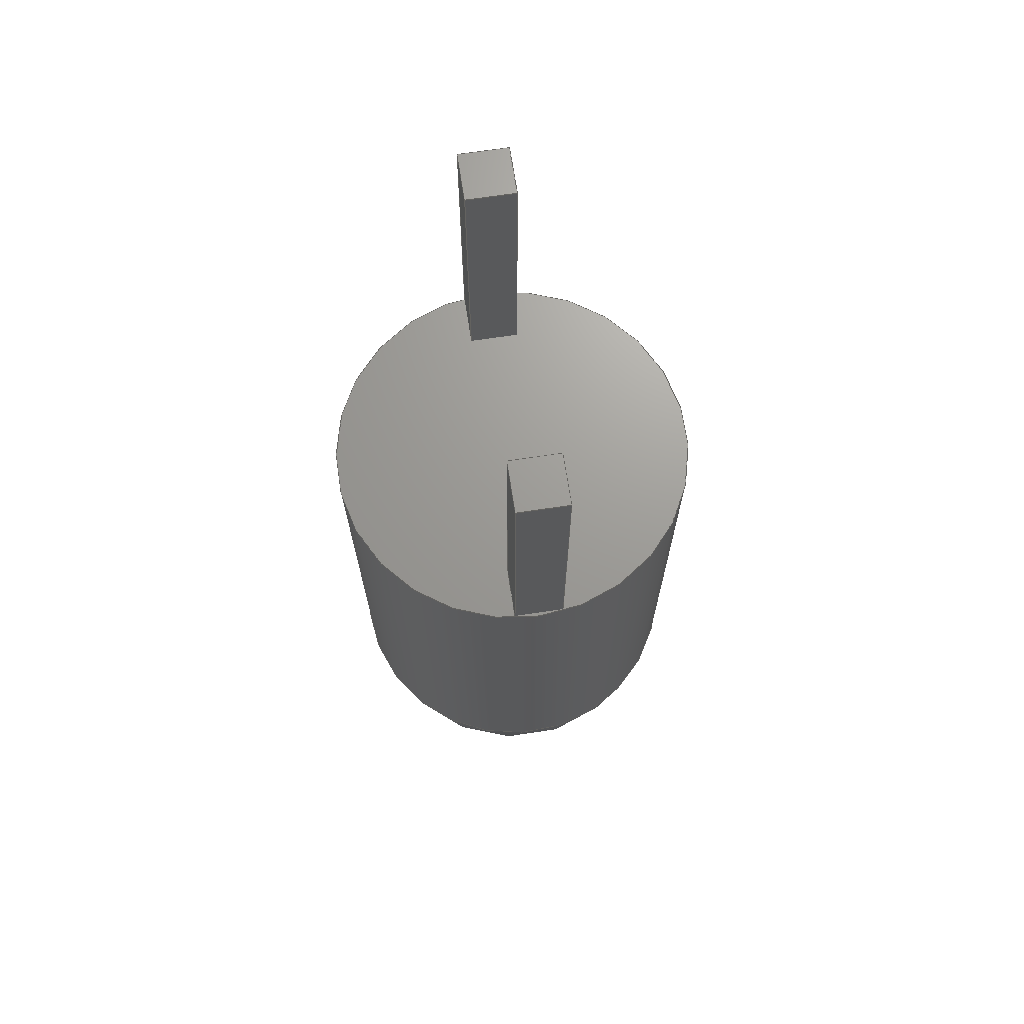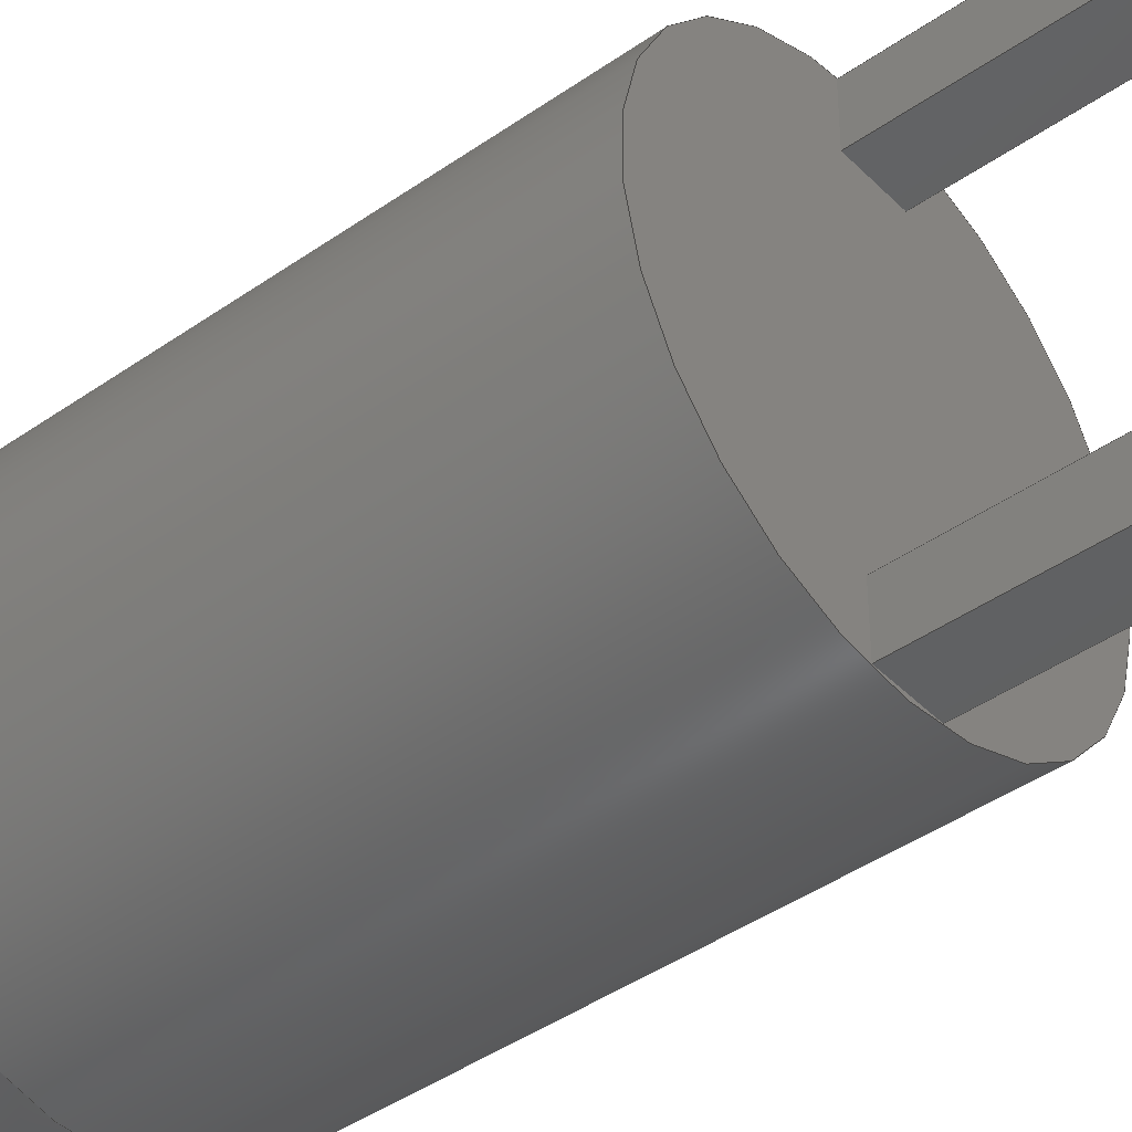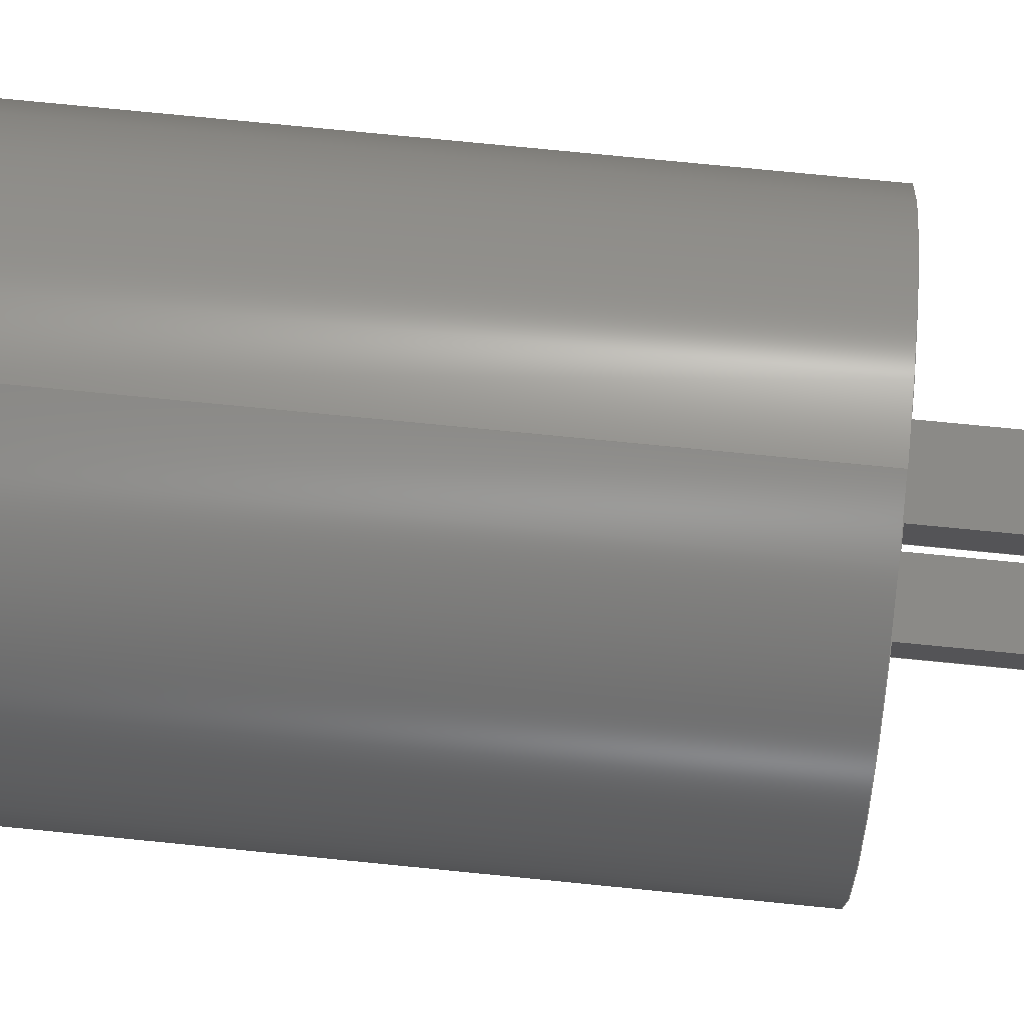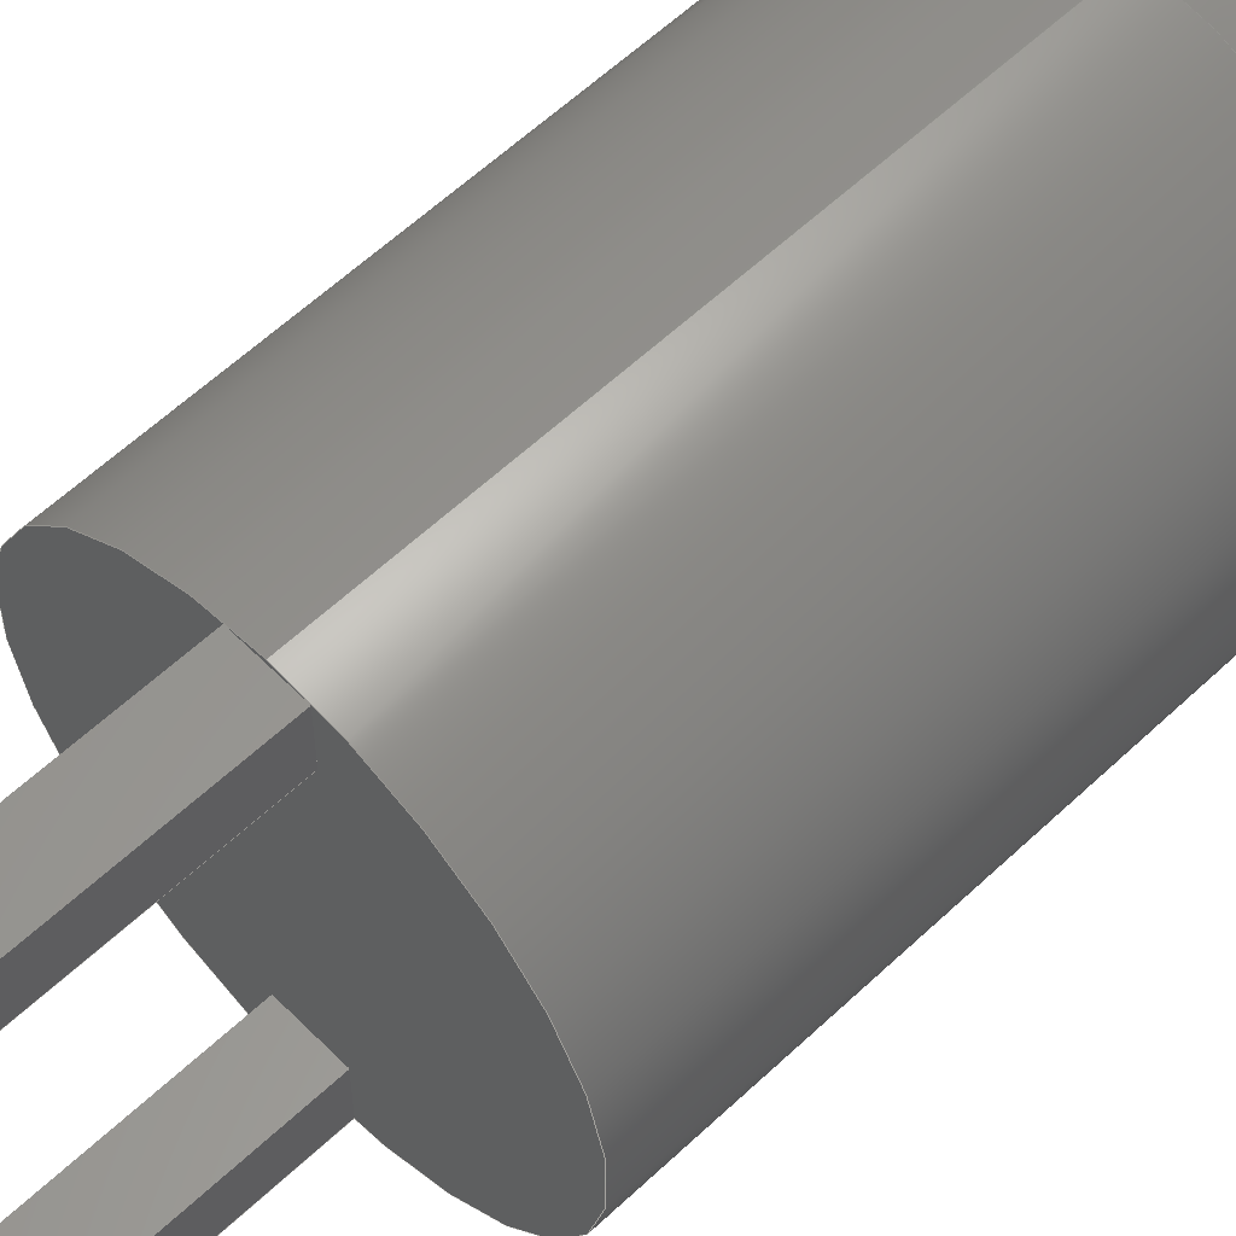
<metadata>
{"format":"step","ext":"step","renderer":"f3d","projection":"perspective","resolution":1024,"background":"white","views":[{"elev":69.3,"azim":171.4,"up":"+Y"},{"elev":-42.6,"azim":130.0,"up":"+Z"},{"elev":78.5,"azim":95.5,"up":"+Z"},{"elev":59.1,"azim":-134.1,"up":"+Z"}]}
</metadata>
<code>
ISO-10303-21;
DATA;
#1=SHAPE_REPRESENTATION_RELATIONSHIP('','',#218,#2);
#2=ADVANCED_BREP_SHAPE_REPRESENTATION('',(#216),#350);
#3=CYLINDRICAL_SURFACE('',#224,0.0015);
#4=SPHERICAL_SURFACE('',#222,0.0015);
#5=CIRCLE('',#221,0.0015);
#6=CIRCLE('',#223,0.0015);
#7=ORIENTED_EDGE('',*,*,#59,.F.);
#8=ORIENTED_EDGE('',*,*,#60,.T.);
#9=ORIENTED_EDGE('',*,*,#61,.T.);
#10=ORIENTED_EDGE('',*,*,#62,.F.);
#11=ORIENTED_EDGE('',*,*,#63,.F.);
#12=ORIENTED_EDGE('',*,*,#64,.T.);
#13=ORIENTED_EDGE('',*,*,#65,.T.);
#14=ORIENTED_EDGE('',*,*,#66,.F.);
#15=ORIENTED_EDGE('',*,*,#67,.T.);
#16=ORIENTED_EDGE('',*,*,#68,.F.);
#17=ORIENTED_EDGE('',*,*,#67,.F.);
#18=ORIENTED_EDGE('',*,*,#68,.T.);
#19=ORIENTED_EDGE('',*,*,#64,.F.);
#20=ORIENTED_EDGE('',*,*,#69,.F.);
#21=ORIENTED_EDGE('',*,*,#70,.T.);
#22=ORIENTED_EDGE('',*,*,#71,.T.);
#23=ORIENTED_EDGE('',*,*,#63,.T.);
#24=ORIENTED_EDGE('',*,*,#72,.F.);
#25=ORIENTED_EDGE('',*,*,#73,.F.);
#26=ORIENTED_EDGE('',*,*,#69,.T.);
#27=ORIENTED_EDGE('',*,*,#66,.T.);
#28=ORIENTED_EDGE('',*,*,#74,.F.);
#29=ORIENTED_EDGE('',*,*,#75,.F.);
#30=ORIENTED_EDGE('',*,*,#72,.T.);
#31=ORIENTED_EDGE('',*,*,#65,.F.);
#32=ORIENTED_EDGE('',*,*,#71,.F.);
#33=ORIENTED_EDGE('',*,*,#76,.T.);
#34=ORIENTED_EDGE('',*,*,#74,.T.);
#35=ORIENTED_EDGE('',*,*,#70,.F.);
#36=ORIENTED_EDGE('',*,*,#73,.T.);
#37=ORIENTED_EDGE('',*,*,#75,.T.);
#38=ORIENTED_EDGE('',*,*,#76,.F.);
#39=ORIENTED_EDGE('',*,*,#60,.F.);
#40=ORIENTED_EDGE('',*,*,#77,.F.);
#41=ORIENTED_EDGE('',*,*,#78,.T.);
#42=ORIENTED_EDGE('',*,*,#79,.T.);
#43=ORIENTED_EDGE('',*,*,#59,.T.);
#44=ORIENTED_EDGE('',*,*,#80,.F.);
#45=ORIENTED_EDGE('',*,*,#81,.F.);
#46=ORIENTED_EDGE('',*,*,#77,.T.);
#47=ORIENTED_EDGE('',*,*,#62,.T.);
#48=ORIENTED_EDGE('',*,*,#82,.F.);
#49=ORIENTED_EDGE('',*,*,#83,.F.);
#50=ORIENTED_EDGE('',*,*,#80,.T.);
#51=ORIENTED_EDGE('',*,*,#61,.F.);
#52=ORIENTED_EDGE('',*,*,#79,.F.);
#53=ORIENTED_EDGE('',*,*,#84,.T.);
#54=ORIENTED_EDGE('',*,*,#82,.T.);
#55=ORIENTED_EDGE('',*,*,#78,.F.);
#56=ORIENTED_EDGE('',*,*,#81,.T.);
#57=ORIENTED_EDGE('',*,*,#83,.T.);
#58=ORIENTED_EDGE('',*,*,#84,.F.);
#59=EDGE_CURVE('',#85,#86,#103,.T.);
#60=EDGE_CURVE('',#85,#87,#104,.T.);
#61=EDGE_CURVE('',#87,#88,#105,.T.);
#62=EDGE_CURVE('',#86,#88,#106,.T.);
#63=EDGE_CURVE('',#89,#90,#107,.T.);
#64=EDGE_CURVE('',#89,#91,#108,.T.);
#65=EDGE_CURVE('',#91,#92,#109,.T.);
#66=EDGE_CURVE('',#90,#92,#110,.T.);
#67=EDGE_CURVE('',#93,#93,#5,.T.);
#68=EDGE_CURVE('',#94,#94,#6,.T.);
#69=EDGE_CURVE('',#95,#89,#111,.T.);
#70=EDGE_CURVE('',#95,#96,#112,.T.);
#71=EDGE_CURVE('',#96,#91,#113,.T.);
#72=EDGE_CURVE('',#97,#90,#114,.T.);
#73=EDGE_CURVE('',#95,#97,#115,.T.);
#74=EDGE_CURVE('',#98,#92,#116,.T.);
#75=EDGE_CURVE('',#97,#98,#117,.T.);
#76=EDGE_CURVE('',#96,#98,#118,.T.);
#77=EDGE_CURVE('',#99,#85,#119,.T.);
#78=EDGE_CURVE('',#99,#100,#120,.T.);
#79=EDGE_CURVE('',#100,#87,#121,.T.);
#80=EDGE_CURVE('',#101,#86,#122,.T.);
#81=EDGE_CURVE('',#99,#101,#123,.T.);
#82=EDGE_CURVE('',#102,#88,#124,.T.);
#83=EDGE_CURVE('',#101,#102,#125,.T.);
#84=EDGE_CURVE('',#100,#102,#126,.T.);
#85=VERTEX_POINT('',#294);
#86=VERTEX_POINT('',#295);
#87=VERTEX_POINT('',#297);
#88=VERTEX_POINT('',#299);
#89=VERTEX_POINT('',#302);
#90=VERTEX_POINT('',#303);
#91=VERTEX_POINT('',#305);
#92=VERTEX_POINT('',#307);
#93=VERTEX_POINT('',#310);
#94=VERTEX_POINT('',#313);
#95=VERTEX_POINT('',#317);
#96=VERTEX_POINT('',#319);
#97=VERTEX_POINT('',#323);
#98=VERTEX_POINT('',#327);
#99=VERTEX_POINT('',#334);
#100=VERTEX_POINT('',#336);
#101=VERTEX_POINT('',#340);
#102=VERTEX_POINT('',#344);
#103=LINE('',#293,#127);
#104=LINE('',#296,#128);
#105=LINE('',#298,#129);
#106=LINE('',#300,#130);
#107=LINE('',#301,#131);
#108=LINE('',#304,#132);
#109=LINE('',#306,#133);
#110=LINE('',#308,#134);
#111=LINE('',#316,#135);
#112=LINE('',#318,#136);
#113=LINE('',#320,#137);
#114=LINE('',#322,#138);
#115=LINE('',#324,#139);
#116=LINE('',#326,#140);
#117=LINE('',#328,#141);
#118=LINE('',#330,#142);
#119=LINE('',#333,#143);
#120=LINE('',#335,#144);
#121=LINE('',#337,#145);
#122=LINE('',#339,#146);
#123=LINE('',#341,#147);
#124=LINE('',#343,#148);
#125=LINE('',#345,#149);
#126=LINE('',#347,#150);
#127=VECTOR('',#239,1);
#128=VECTOR('',#240,1);
#129=VECTOR('',#241,1);
#130=VECTOR('',#242,1);
#131=VECTOR('',#243,1);
#132=VECTOR('',#244,1);
#133=VECTOR('',#245,1);
#134=VECTOR('',#246,1);
#135=VECTOR('',#257,1);
#136=VECTOR('',#258,1);
#137=VECTOR('',#259,1);
#138=VECTOR('',#262,1);
#139=VECTOR('',#263,1);
#140=VECTOR('',#266,1);
#141=VECTOR('',#267,1);
#142=VECTOR('',#270,1);
#143=VECTOR('',#275,1);
#144=VECTOR('',#276,1);
#145=VECTOR('',#277,1);
#146=VECTOR('',#280,1);
#147=VECTOR('',#281,1);
#148=VECTOR('',#284,1);
#149=VECTOR('',#285,1);
#150=VECTOR('',#288,1);
#151=EDGE_LOOP('',(#7,#8,#9,#10));
#152=EDGE_LOOP('',(#11,#12,#13,#14));
#153=EDGE_LOOP('',(#15));
#154=EDGE_LOOP('',(#16));
#155=EDGE_LOOP('',(#17));
#156=EDGE_LOOP('',(#18));
#157=EDGE_LOOP('',(#19,#20,#21,#22));
#158=EDGE_LOOP('',(#23,#24,#25,#26));
#159=EDGE_LOOP('',(#27,#28,#29,#30));
#160=EDGE_LOOP('',(#31,#32,#33,#34));
#161=EDGE_LOOP('',(#35,#36,#37,#38));
#162=EDGE_LOOP('',(#39,#40,#41,#42));
#163=EDGE_LOOP('',(#43,#44,#45,#46));
#164=EDGE_LOOP('',(#47,#48,#49,#50));
#165=EDGE_LOOP('',(#51,#52,#53,#54));
#166=EDGE_LOOP('',(#55,#56,#57,#58));
#167=FACE_BOUND('',#151,.T.);
#168=FACE_BOUND('',#152,.T.);
#169=FACE_BOUND('',#153,.T.);
#170=FACE_BOUND('',#154,.T.);
#171=FACE_BOUND('',#155,.T.);
#172=FACE_BOUND('',#156,.T.);
#173=FACE_BOUND('',#157,.T.);
#174=FACE_BOUND('',#158,.T.);
#175=FACE_BOUND('',#159,.T.);
#176=FACE_BOUND('',#160,.T.);
#177=FACE_BOUND('',#161,.T.);
#178=FACE_BOUND('',#162,.T.);
#179=FACE_BOUND('',#163,.T.);
#180=FACE_BOUND('',#164,.T.);
#181=FACE_BOUND('',#165,.T.);
#182=FACE_BOUND('',#166,.T.);
#183=PLANE('',#220);
#184=PLANE('',#225);
#185=PLANE('',#226);
#186=PLANE('',#227);
#187=PLANE('',#228);
#188=PLANE('',#229);
#189=PLANE('',#230);
#190=PLANE('',#231);
#191=PLANE('',#232);
#192=PLANE('',#233);
#193=PLANE('',#234);
#194=ADVANCED_FACE('',(#167,#168,#169),#183,.F.);
#195=ADVANCED_FACE('',(#170),#4,.T.);
#196=ADVANCED_FACE('',(#171,#172),#3,.T.);
#197=ADVANCED_FACE('',(#173),#184,.T.);
#198=ADVANCED_FACE('',(#174),#185,.F.);
#199=ADVANCED_FACE('',(#175),#186,.F.);
#200=ADVANCED_FACE('',(#176),#187,.T.);
#201=ADVANCED_FACE('',(#177),#188,.T.);
#202=ADVANCED_FACE('',(#178),#189,.T.);
#203=ADVANCED_FACE('',(#179),#190,.F.);
#204=ADVANCED_FACE('',(#180),#191,.F.);
#205=ADVANCED_FACE('',(#181),#192,.T.);
#206=ADVANCED_FACE('',(#182),#193,.T.);
#207=CLOSED_SHELL('',(#194,#195,#196,#197,#198,#199,#200,#201,#202,#203,
#204,#205,#206));
#208=STYLED_ITEM('',(#209),#216);
#209=PRESENTATION_STYLE_ASSIGNMENT((#210));
#210=SURFACE_STYLE_USAGE(.BOTH.,#211);
#211=SURFACE_SIDE_STYLE('',(#212));
#212=SURFACE_STYLE_FILL_AREA(#213);
#213=FILL_AREA_STYLE('',(#214));
#214=FILL_AREA_STYLE_COLOUR('',#215);
#215=COLOUR_RGB('',0.6157,0.8118,0.9294);
#216=MANIFOLD_SOLID_BREP('Part 1',#207);
#217=SHAPE_DEFINITION_REPRESENTATION(#355,#218);
#218=SHAPE_REPRESENTATION('Part 1',(#219),#350);
#219=AXIS2_PLACEMENT_3D('',#291,#235,#236);
#220=AXIS2_PLACEMENT_3D('',#292,#237,#238);
#221=AXIS2_PLACEMENT_3D('',#309,#247,#248);
#222=AXIS2_PLACEMENT_3D('',#311,#249,#250);
#223=AXIS2_PLACEMENT_3D('',#312,#251,#252);
#224=AXIS2_PLACEMENT_3D('',#314,#253,#254);
#225=AXIS2_PLACEMENT_3D('',#315,#255,#256);
#226=AXIS2_PLACEMENT_3D('',#321,#260,#261);
#227=AXIS2_PLACEMENT_3D('',#325,#264,#265);
#228=AXIS2_PLACEMENT_3D('',#329,#268,#269);
#229=AXIS2_PLACEMENT_3D('',#331,#271,#272);
#230=AXIS2_PLACEMENT_3D('',#332,#273,#274);
#231=AXIS2_PLACEMENT_3D('',#338,#278,#279);
#232=AXIS2_PLACEMENT_3D('',#342,#282,#283);
#233=AXIS2_PLACEMENT_3D('',#346,#286,#287);
#234=AXIS2_PLACEMENT_3D('',#348,#289,#290);
#235=DIRECTION('',(0,0,1));
#236=DIRECTION('',(1,0,0));
#237=DIRECTION('',(0,-1,0));
#238=DIRECTION('',(0,0,-1));
#239=DIRECTION('',(-1,0,0));
#240=DIRECTION('',(0,0,1));
#241=DIRECTION('',(-1,0,0));
#242=DIRECTION('',(0,0,1));
#243=DIRECTION('',(-1,0,0));
#244=DIRECTION('',(0,0,1));
#245=DIRECTION('',(-1,0,0));
#246=DIRECTION('',(0,0,1));
#247=DIRECTION('',(0,1,0));
#248=DIRECTION('',(0,0,1));
#249=DIRECTION('',(0,1,0));
#250=DIRECTION('',(1,0,0));
#251=DIRECTION('',(0,1,0));
#252=DIRECTION('',(0,0,1));
#253=DIRECTION('',(0,1,0));
#254=DIRECTION('',(0,0,1));
#255=DIRECTION('',(1,0,0));
#256=DIRECTION('',(0,0,-1));
#257=DIRECTION('',(0,-1,0));
#258=DIRECTION('',(0,0,1));
#259=DIRECTION('',(0,-1,0));
#260=DIRECTION('',(0,0,1));
#261=DIRECTION('',(1,0,0));
#262=DIRECTION('',(0,-1,0));
#263=DIRECTION('',(-1,0,0));
#264=DIRECTION('',(1,0,0));
#265=DIRECTION('',(0,0,-1));
#266=DIRECTION('',(0,-1,0));
#267=DIRECTION('',(0,0,1));
#268=DIRECTION('',(0,0,1));
#269=DIRECTION('',(1,0,0));
#270=DIRECTION('',(-1,0,0));
#271=DIRECTION('',(0,1,0));
#272=DIRECTION('',(-1,0,0));
#273=DIRECTION('',(1,0,0));
#274=DIRECTION('',(0,0,-1));
#275=DIRECTION('',(0,-1,0));
#276=DIRECTION('',(0,0,1));
#277=DIRECTION('',(0,-1,0));
#278=DIRECTION('',(0,0,1));
#279=DIRECTION('',(1,0,0));
#280=DIRECTION('',(0,-1,0));
#281=DIRECTION('',(-1,0,0));
#282=DIRECTION('',(1,0,0));
#283=DIRECTION('',(0,0,-1));
#284=DIRECTION('',(0,-1,0));
#285=DIRECTION('',(0,0,1));
#286=DIRECTION('',(0,0,1));
#287=DIRECTION('',(1,0,0));
#288=DIRECTION('',(-1,0,0));
#289=DIRECTION('',(0,1,0));
#290=DIRECTION('',(-1,0,0));
#291=CARTESIAN_POINT('',(0,0,0));
#292=CARTESIAN_POINT('',(0.00075,0,0));
#293=CARTESIAN_POINT('',(-1.084e-19,0,0.00107));
#294=CARTESIAN_POINT('',(0.0002,0,0.00107));
#295=CARTESIAN_POINT('',(-0.0002,0,0.00107));
#296=CARTESIAN_POINT('',(0.0002,0,0.00127));
#297=CARTESIAN_POINT('',(0.0002,0,0.00147));
#298=CARTESIAN_POINT('',(-1.084e-19,0,0.00147));
#299=CARTESIAN_POINT('',(-0.0002,0,0.00147));
#300=CARTESIAN_POINT('',(-0.0002,0,0.00127));
#301=CARTESIAN_POINT('',(0,0,-0.00147));
#302=CARTESIAN_POINT('',(0.0002,0,-0.00147));
#303=CARTESIAN_POINT('',(-0.0002,0,-0.00147));
#304=CARTESIAN_POINT('',(0.0002,0,-0.00127));
#305=CARTESIAN_POINT('',(0.0002,0,-0.00107));
#306=CARTESIAN_POINT('',(-1.084e-19,0,-0.00107));
#307=CARTESIAN_POINT('',(-0.0002,0,-0.00107));
#308=CARTESIAN_POINT('',(-0.0002,0,-0.00127));
#309=CARTESIAN_POINT('',(0,0,0));
#310=CARTESIAN_POINT('',(0,0,0.0015));
#311=CARTESIAN_POINT('',(-8.163e-19,-0.0039,0));
#312=CARTESIAN_POINT('',(0,-0.0039,0));
#313=CARTESIAN_POINT('',(0,-0.0039,0.0015));
#314=CARTESIAN_POINT('',(0,-0.0027,0));
#315=CARTESIAN_POINT('',(0.0002,0.0024,-0.00127));
#316=CARTESIAN_POINT('',(0.0002,0.0024,-0.00147));
#317=CARTESIAN_POINT('',(0.0002,0.0024,-0.00147));
#318=CARTESIAN_POINT('',(0.0002,0.0024,-0.00127));
#319=CARTESIAN_POINT('',(0.0002,0.0024,-0.00107));
#320=CARTESIAN_POINT('',(0.0002,0.0024,-0.00107));
#321=CARTESIAN_POINT('',(0,0.0024,-0.00147));
#322=CARTESIAN_POINT('',(-0.0002,0.0024,-0.00147));
#323=CARTESIAN_POINT('',(-0.0002,0.0024,-0.00147));
#324=CARTESIAN_POINT('',(0,0.0024,-0.00147));
#325=CARTESIAN_POINT('',(-0.0002,0.0024,-0.00127));
#326=CARTESIAN_POINT('',(-0.0002,0.0024,-0.00107));
#327=CARTESIAN_POINT('',(-0.0002,0.0024,-0.00107));
#328=CARTESIAN_POINT('',(-0.0002,0.0024,-0.00127));
#329=CARTESIAN_POINT('',(-1.084e-19,0.0024,-0.00107));
#330=CARTESIAN_POINT('',(-1.084e-19,0.0024,-0.00107));
#331=CARTESIAN_POINT('',(0,0.0024,0));
#332=CARTESIAN_POINT('',(0.0002,0.0024,0.00127));
#333=CARTESIAN_POINT('',(0.0002,0.0024,0.00107));
#334=CARTESIAN_POINT('',(0.0002,0.0024,0.00107));
#335=CARTESIAN_POINT('',(0.0002,0.0024,0.00127));
#336=CARTESIAN_POINT('',(0.0002,0.0024,0.00147));
#337=CARTESIAN_POINT('',(0.0002,0.0024,0.00147));
#338=CARTESIAN_POINT('',(-1.084e-19,0.0024,0.00107));
#339=CARTESIAN_POINT('',(-0.0002,0.0024,0.00107));
#340=CARTESIAN_POINT('',(-0.0002,0.0024,0.00107));
#341=CARTESIAN_POINT('',(-1.084e-19,0.0024,0.00107));
#342=CARTESIAN_POINT('',(-0.0002,0.0024,0.00127));
#343=CARTESIAN_POINT('',(-0.0002,0.0024,0.00147));
#344=CARTESIAN_POINT('',(-0.0002,0.0024,0.00147));
#345=CARTESIAN_POINT('',(-0.0002,0.0024,0.00127));
#346=CARTESIAN_POINT('',(-1.084e-19,0.0024,0.00147));
#347=CARTESIAN_POINT('',(-1.084e-19,0.0024,0.00147));
#348=CARTESIAN_POINT('',(0,0.0024,0));
#349=MECHANICAL_DESIGN_GEOMETRIC_PRESENTATION_REPRESENTATION('',(#208),
#350);
#350=(
GEOMETRIC_REPRESENTATION_CONTEXT(3)
GLOBAL_UNCERTAINTY_ASSIGNED_CONTEXT((#351))
GLOBAL_UNIT_ASSIGNED_CONTEXT((#354,#353,#352))
REPRESENTATION_CONTEXT('Part 1','TOP_LEVEL_ASSEMBLY_PART')
);
#351=UNCERTAINTY_MEASURE_WITH_UNIT(LENGTH_MEASURE(5e-06),#354,
'DISTANCE_ACCURACY_VALUE','Maximum Tolerance applied to model');
#352=(
NAMED_UNIT(*)
SI_UNIT($,.STERADIAN.)
SOLID_ANGLE_UNIT()
);
#353=(
NAMED_UNIT(*)
PLANE_ANGLE_UNIT()
SI_UNIT($,.RADIAN.)
);
#354=(
LENGTH_UNIT()
NAMED_UNIT(*)
SI_UNIT($,.METRE.)
);
#355=PRODUCT_DEFINITION_SHAPE('','',#356);
#356=PRODUCT_DEFINITION('','',#358,#357);
#357=PRODUCT_DEFINITION_CONTEXT('',#364,'design');
#358=PRODUCT_DEFINITION_FORMATION_WITH_SPECIFIED_SOURCE('','',#360,
 .NOT_KNOWN.);
#359=PRODUCT_RELATED_PRODUCT_CATEGORY('','',(#360));
#360=PRODUCT('Part 1','Part 1','Part 1',(#362));
#361=PRODUCT_CATEGORY('','');
#362=PRODUCT_CONTEXT('',#364,'mechanical');
#363=APPLICATION_PROTOCOL_DEFINITION('international standard',
'ap242_managed_model_based_3d_engineering',2011,#364);
#364=APPLICATION_CONTEXT('managed model based 3d engineering');
ENDSEC;
END-ISO-10303-21;

</code>
